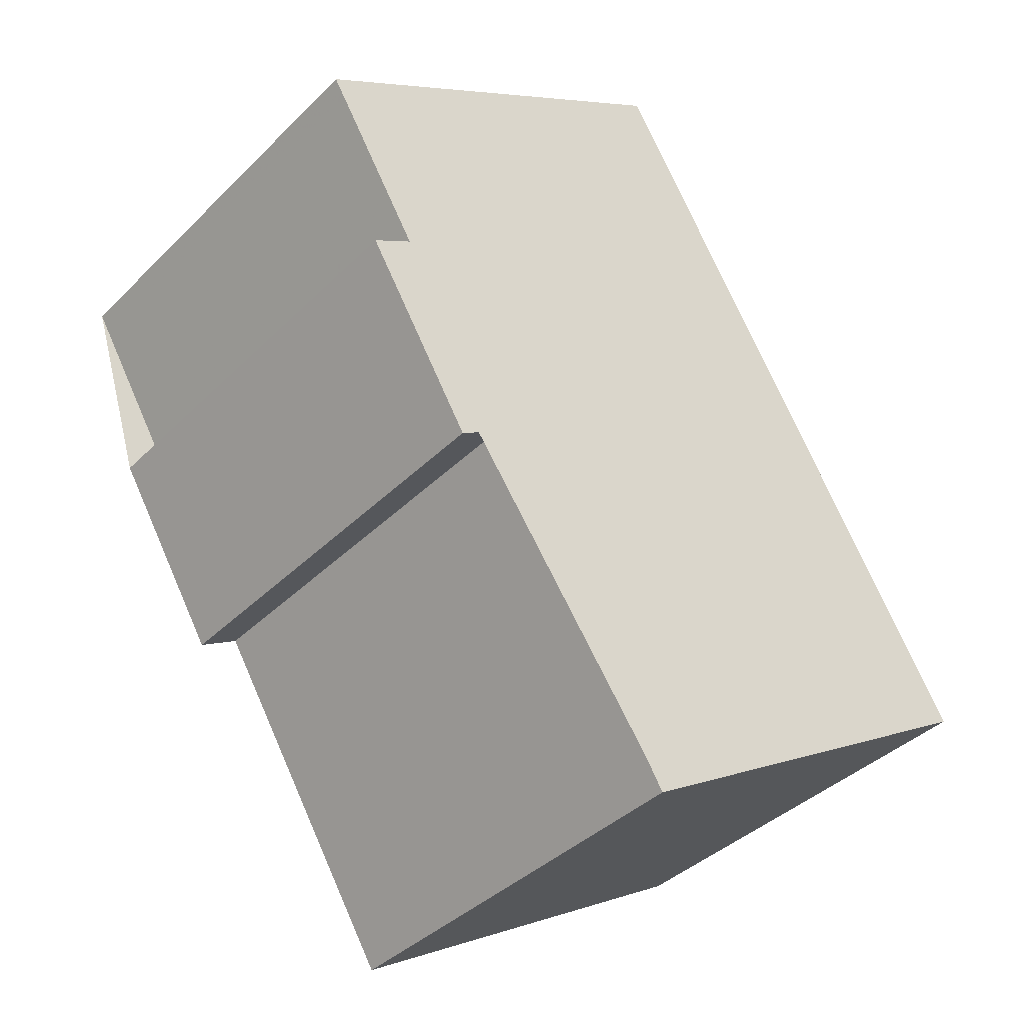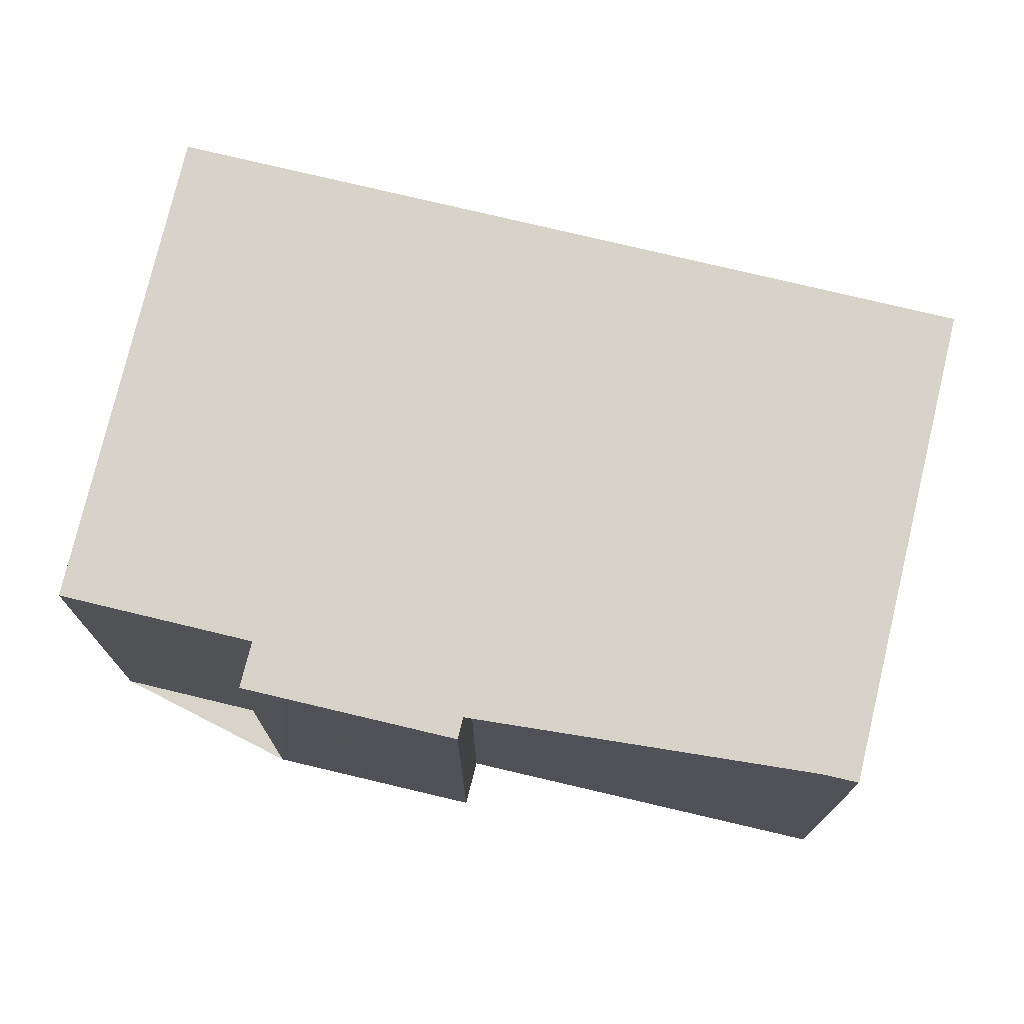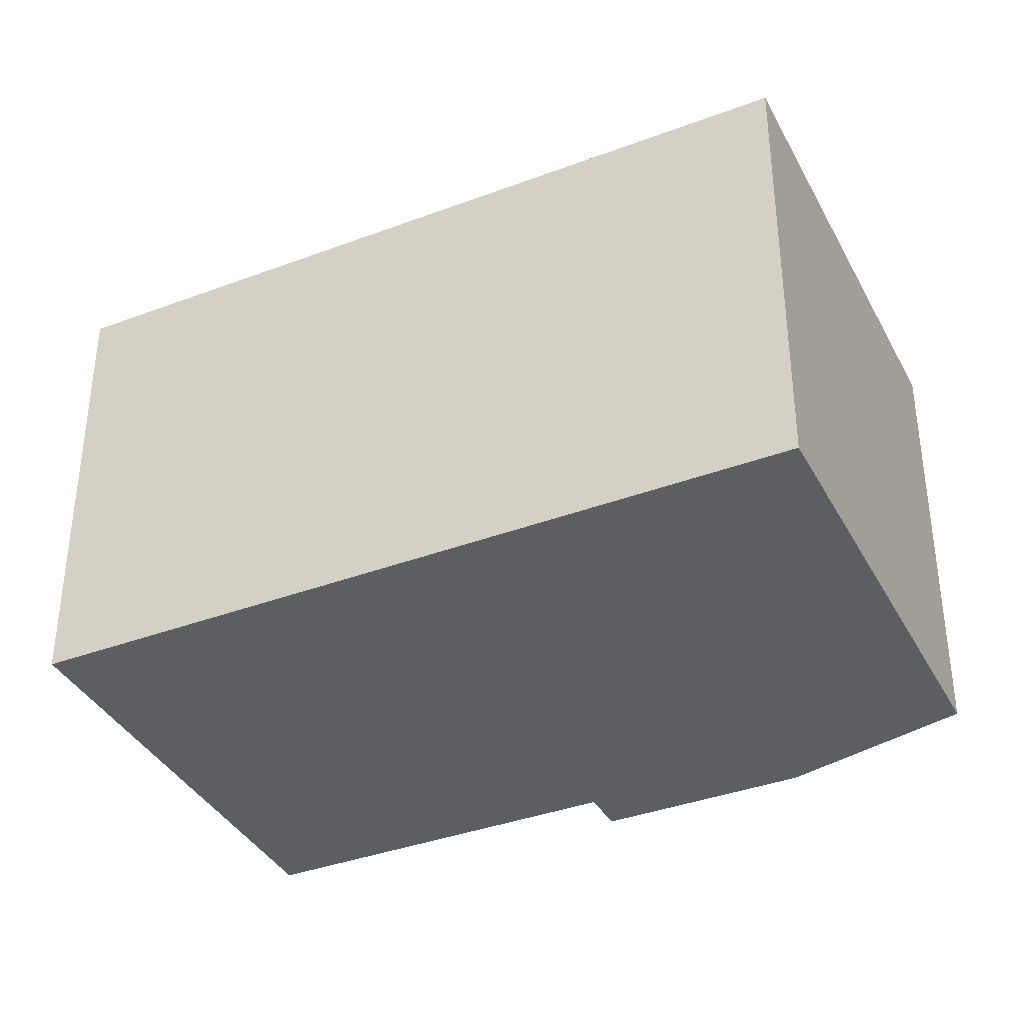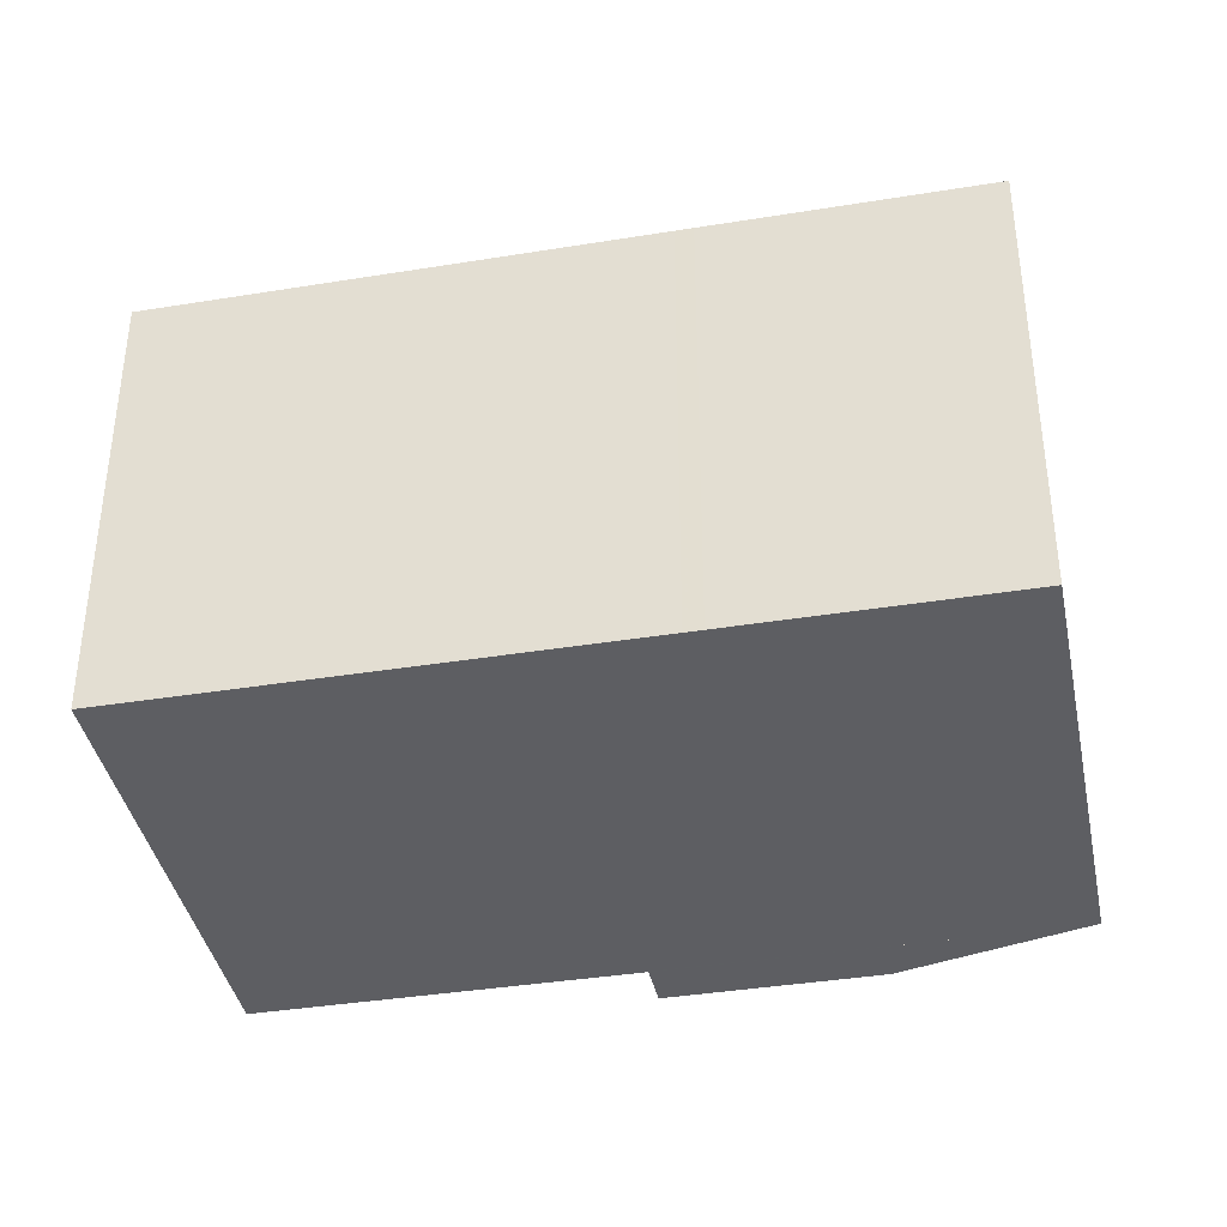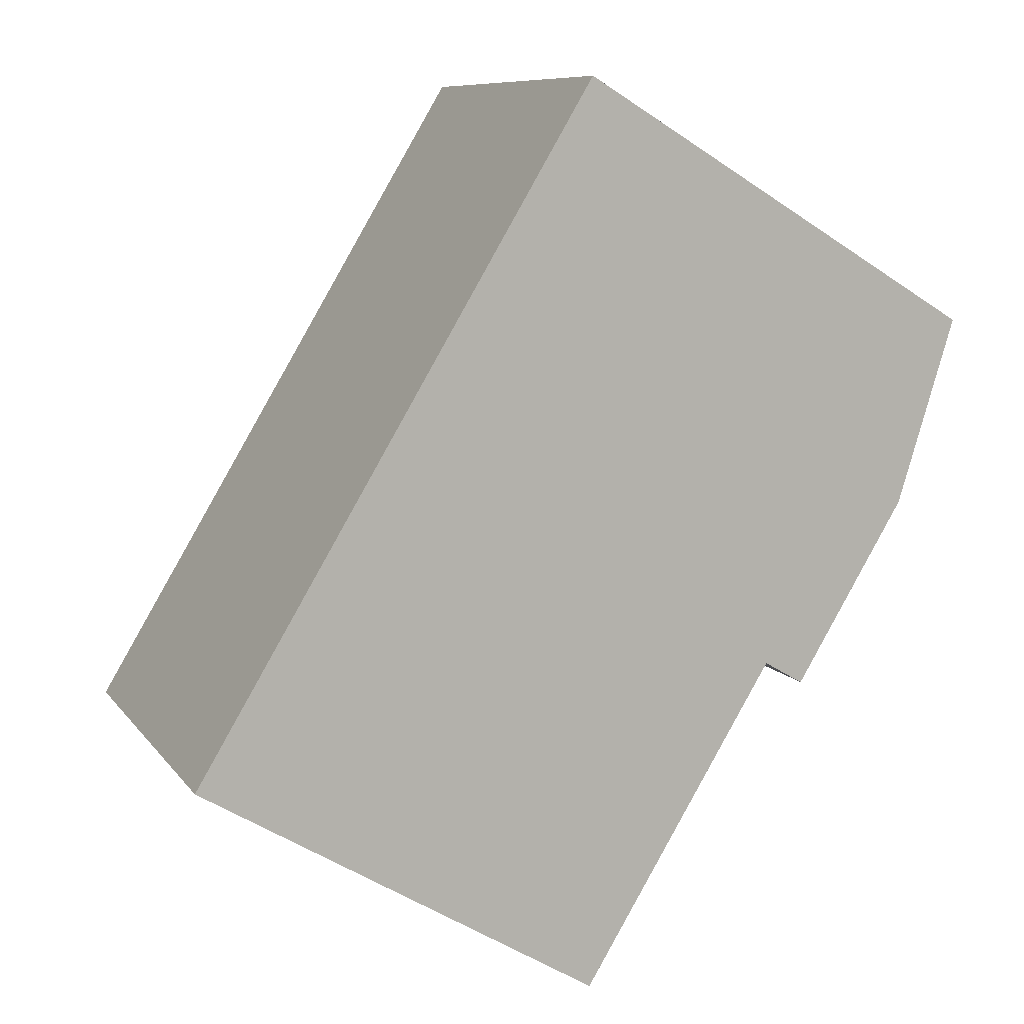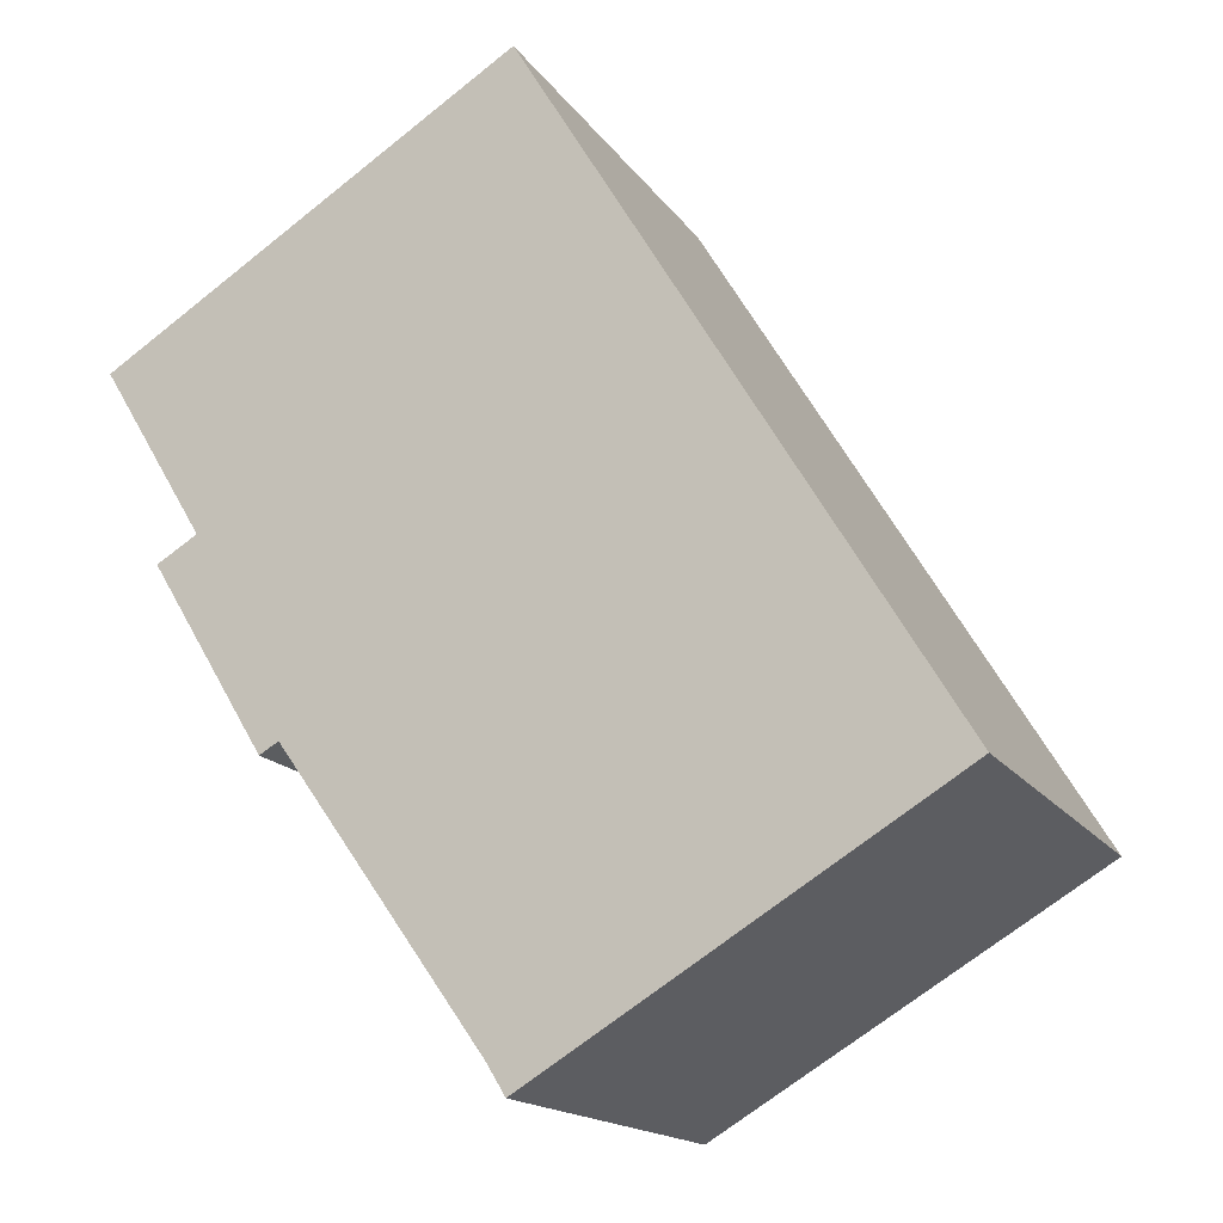
<metadata>
{"format":"obj","ext":"obj","renderer":"f3d","projection":"perspective","resolution":1024,"background":"white","views":[{"elev":-38.7,"azim":-39.3,"up":"+Y"},{"elev":75.2,"azim":-45.6,"up":"+Z"},{"elev":-37.8,"azim":146.5,"up":"+Z"},{"elev":-39.3,"azim":132.3,"up":"+Z"},{"elev":8.9,"azim":159.5,"up":"+Y"},{"elev":-16.0,"azim":22.8,"up":"+Y"}]}
</metadata>
<code>
v -1955 -1536 5.352
v -1957 -1534 5.359
v -1952 -1531 5.453
v -1947 -1539 5.424
v -1952 -1542 5.331
v -1954 -1538 5.344
v -1955 -1539 5.335
v -1956 -1536 5.343
v -1951 -1532 5.45
v -1952 -1531 5.45
v -1952 -1532 5.45
v -1956 -1534 5.359
v -1952 -1532 5.452
v -1947 -1539 5.422
v -1952 -1532 5.449
v -1952 -1531 5.45
v -1952 -1531 5.45
v -1952 -1542 5.331
v -1947 -1539 5.422
v -1947 -1539 5.424
v -1956 -1537 5.342
v -1950 -1534 5.441
v -1950 -1534 5.444
v -1950 -1534 5.44
v -1955 -1537 5.34
v -1950 -1534 5.443
v -1950 -1541 5.37
v -1953 -1536 5.388
v -1953 -1535 5.39
v -1950 -1541 5.363
v -1953 -1536 5.382
v -1953 -1536 5.384
v -1954 -1539 5.34
v -1955 -1537 5.345
v -1955 -1537 5.346
v -1955 -1537 5.344
v -1955 -1538 5.34
v -1953 -1536 5.382
v -1954 -1539 5.339
v -1955 -1537 5.343
v -1955 -1537 5.344
v -1950 -1541 5.369
v -1954 -1533 5.398
v -1955 -1533 5.398
v -1950 -1541 5.363
v -1955 -1533 5.391
v -1955 -1533 5.392
v -1956 -1536 5.348
v -1950 -1534 5.439
v -1953 -1536 5.388
v -1950 -1534 5.442
v -1955 -1537 5.345
v -1956 -1536 5.347
v -1952 -1542 5.331
v -1952 -1542 5.332
v -1956 -1534 5.359
v -1957 -1534 5.36
v -1955 -1537 5.351
v -1955 -1537 5.349
v -1955 -1537 5.35
v -1956 -1534 5.359
v -1955 -1536 5.352
v -1955 -1536 0
v -1956 -1534 8.882e-16
v -1957 -1534 5.36
v -1957 -1534 5.359
v -1957 -1534 0
v -1957 -1534 0
v -1952 -1532 5.452
v -1952 -1531 5.453
v -1952 -1531 0
v -1952 -1532 0
v -1947 -1539 5.422
v -1947 -1539 5.424
v -1947 -1539 0
v -1947 -1539 -8.882e-16
v -1952 -1542 5.331
v -1952 -1542 5.331
v -1952 -1542 0
v -1952 -1542 0
v -1954 -1539 5.34
v -1954 -1538 5.344
v -1954 -1538 0
v -1954 -1539 0
v -1955 -1538 5.34
v -1955 -1539 5.335
v -1955 -1539 0
v -1955 -1538 0
v -1956 -1536 5.347
v -1956 -1536 5.343
v -1956 -1536 0
v -1956 -1536 0
v -1950 -1534 5.444
v -1951 -1532 5.45
v -1951 -1532 0
v -1950 -1534 0
v -1952 -1531 5.45
v -1952 -1531 5.45
v -1952 -1531 0
v -1952 -1531 0
v -1957 -1534 5.359
v -1956 -1534 5.359
v -1956 -1534 8.882e-16
v -1957 -1534 0
v -1951 -1532 5.45
v -1952 -1532 5.452
v -1952 -1532 0
v -1951 -1532 0
v -1950 -1541 5.369
v -1947 -1539 5.422
v -1947 -1539 -8.882e-16
v -1950 -1541 0
v -1952 -1531 5.453
v -1952 -1531 5.45
v -1952 -1531 0
v -1952 -1531 0
v -1954 -1538 5.344
v -1952 -1542 5.331
v -1952 -1542 0
v -1954 -1538 0
v -1947 -1539 5.424
v -1947 -1539 5.424
v -1947 -1539 0
v -1947 -1539 0
v -1956 -1536 5.343
v -1956 -1537 5.342
v -1956 -1537 0
v -1956 -1536 0
v -1950 -1534 5.443
v -1950 -1534 5.444
v -1950 -1534 0
v -1950 -1534 0
v -1956 -1537 5.342
v -1955 -1537 5.34
v -1955 -1537 0
v -1956 -1537 0
v -1950 -1534 5.442
v -1950 -1534 5.443
v -1950 -1534 0
v -1950 -1534 0
v -1954 -1539 5.339
v -1954 -1539 5.34
v -1954 -1539 0
v -1954 -1539 0
v -1955 -1537 5.34
v -1955 -1538 5.34
v -1955 -1538 0
v -1955 -1537 0
v -1955 -1539 5.335
v -1954 -1539 5.339
v -1954 -1539 0
v -1955 -1539 0
v -1950 -1541 5.363
v -1950 -1541 5.369
v -1950 -1541 0
v -1950 -1541 0
v -1952 -1531 5.45
v -1955 -1533 5.398
v -1955 -1533 0
v -1952 -1531 0
v -1952 -1542 5.331
v -1950 -1541 5.363
v -1950 -1541 0
v -1952 -1542 -8.882e-16
v -1955 -1533 5.398
v -1955 -1533 5.392
v -1955 -1533 -8.882e-16
v -1955 -1533 0
v -1955 -1536 5.352
v -1956 -1536 5.348
v -1956 -1536 0
v -1955 -1536 0
v -1947 -1539 5.424
v -1950 -1534 5.442
v -1950 -1534 0
v -1947 -1539 0
v -1956 -1536 5.348
v -1956 -1536 5.347
v -1956 -1536 0
v -1956 -1536 0
v -1952 -1542 5.331
v -1952 -1542 5.331
v -1952 -1542 -8.882e-16
v -1952 -1542 0
v -1955 -1533 5.392
v -1957 -1534 5.36
v -1957 -1534 0
v -1955 -1533 -8.882e-16
v -1955 -1536 0
v -1957 -1534 0
v -1952 -1531 0
v -1947 -1539 0
v -1952 -1542 0
v -1954 -1538 0
v -1955 -1539 0
v -1956 -1536 0
f 17 3 13 11 16
f 16 11 15
f 20 4 14 19
f 13 9 11
f 27 19 14 42
f 44 10 16 15 43
f 16 10 17
f 29 22 24 28
f 24 22 23 26
f 43 15 22 29
f 22 15 11 9 23
f 50 28 24 49
f 49 24 26 51
f 38 31 28 50
f 32 29 28 31
f 60 31 38 59
f 58 32 31 60
f 41 34 36 40
f 52 35 34 41
f 40 36 33 39
f 59 38 30 55
f 39 7 37 40
f 40 37 25 41
f 30 27 42 45
f 47 44 43 46
f 46 43 29 32
f 55 30 45 54
f 57 47 46 56
f 56 46 32 58
f 53 48 35 52
f 49 19 27 50
f 51 20 19 49
f 50 27 30 38
f 52 21 8 53
f 41 25 21 52
f 54 5 18 55
f 56 12 2 57
f 58 35 48 1 12 56
f 59 36 34 60
f 60 34 35 58
f 55 18 6 33 36 59
f 62 63 64 61
f 66 67 68 65
f 70 71 72 69
f 74 75 76 73
f 78 79 80 77
f 82 83 84 81
f 86 87 88 85
f 90 91 92 89
f 94 95 96 93
f 98 99 100 97
f 102 103 104 101
f 106 107 108 105
f 110 111 112 109
f 114 115 116 113
f 118 119 120 117
f 122 123 124 121
f 126 127 128 125
f 130 131 132 129
f 134 135 136 133
f 138 139 140 137
f 142 143 144 141
f 146 147 148 145
f 150 151 152 149
f 154 155 156 153
f 158 159 160 157
f 162 163 164 161
f 166 167 168 165
f 170 171 172 169
f 174 175 176 173
f 178 179 180 177
f 182 183 184 181
f 186 187 188 185
f 190 191 192 193 194 195 196 189

</code>
